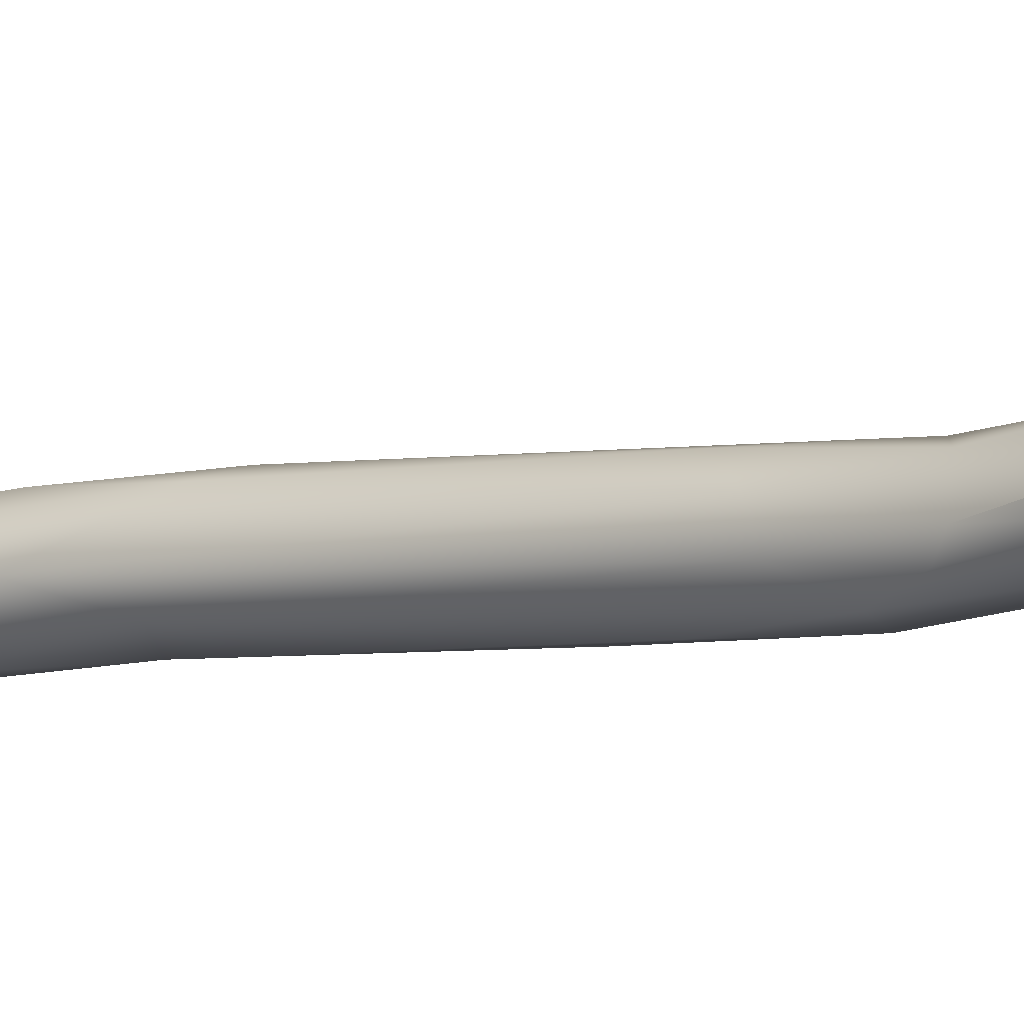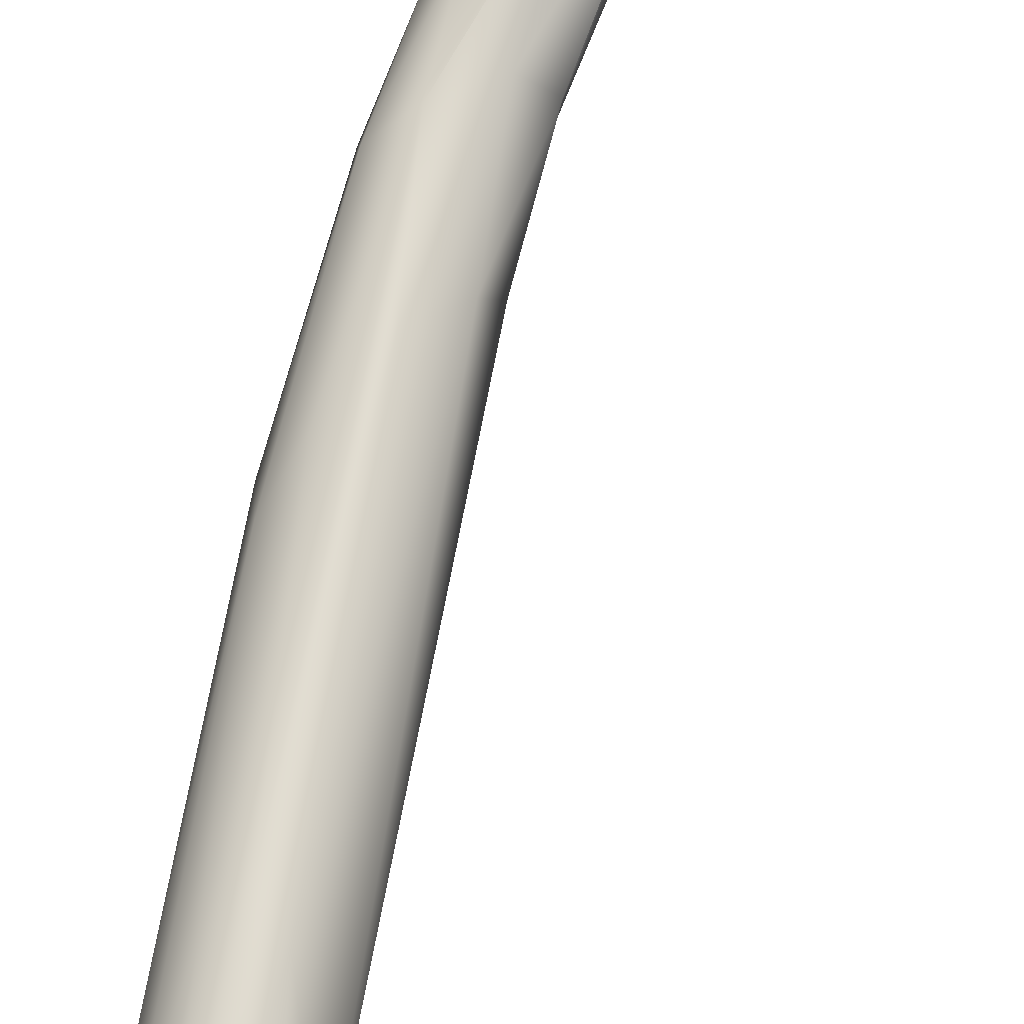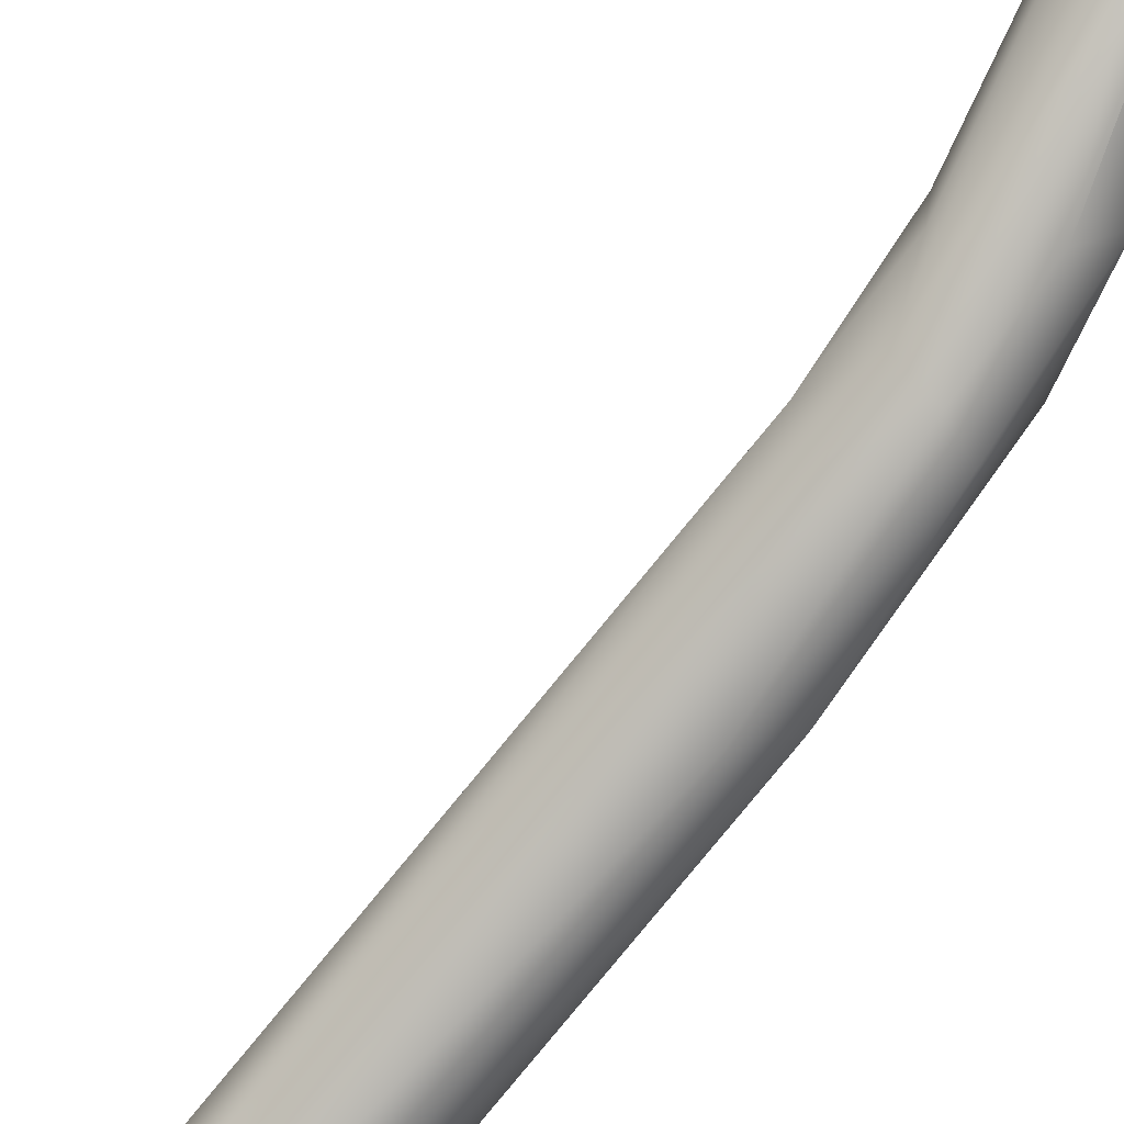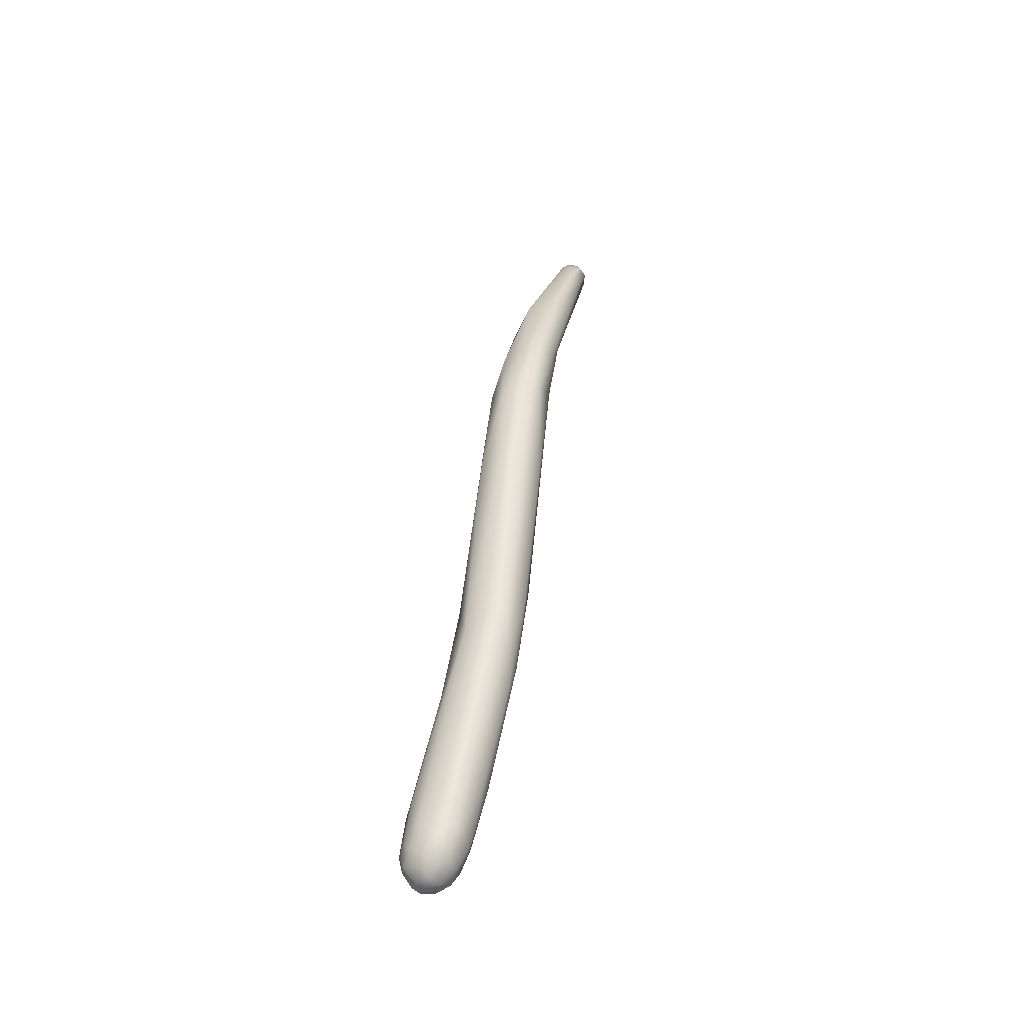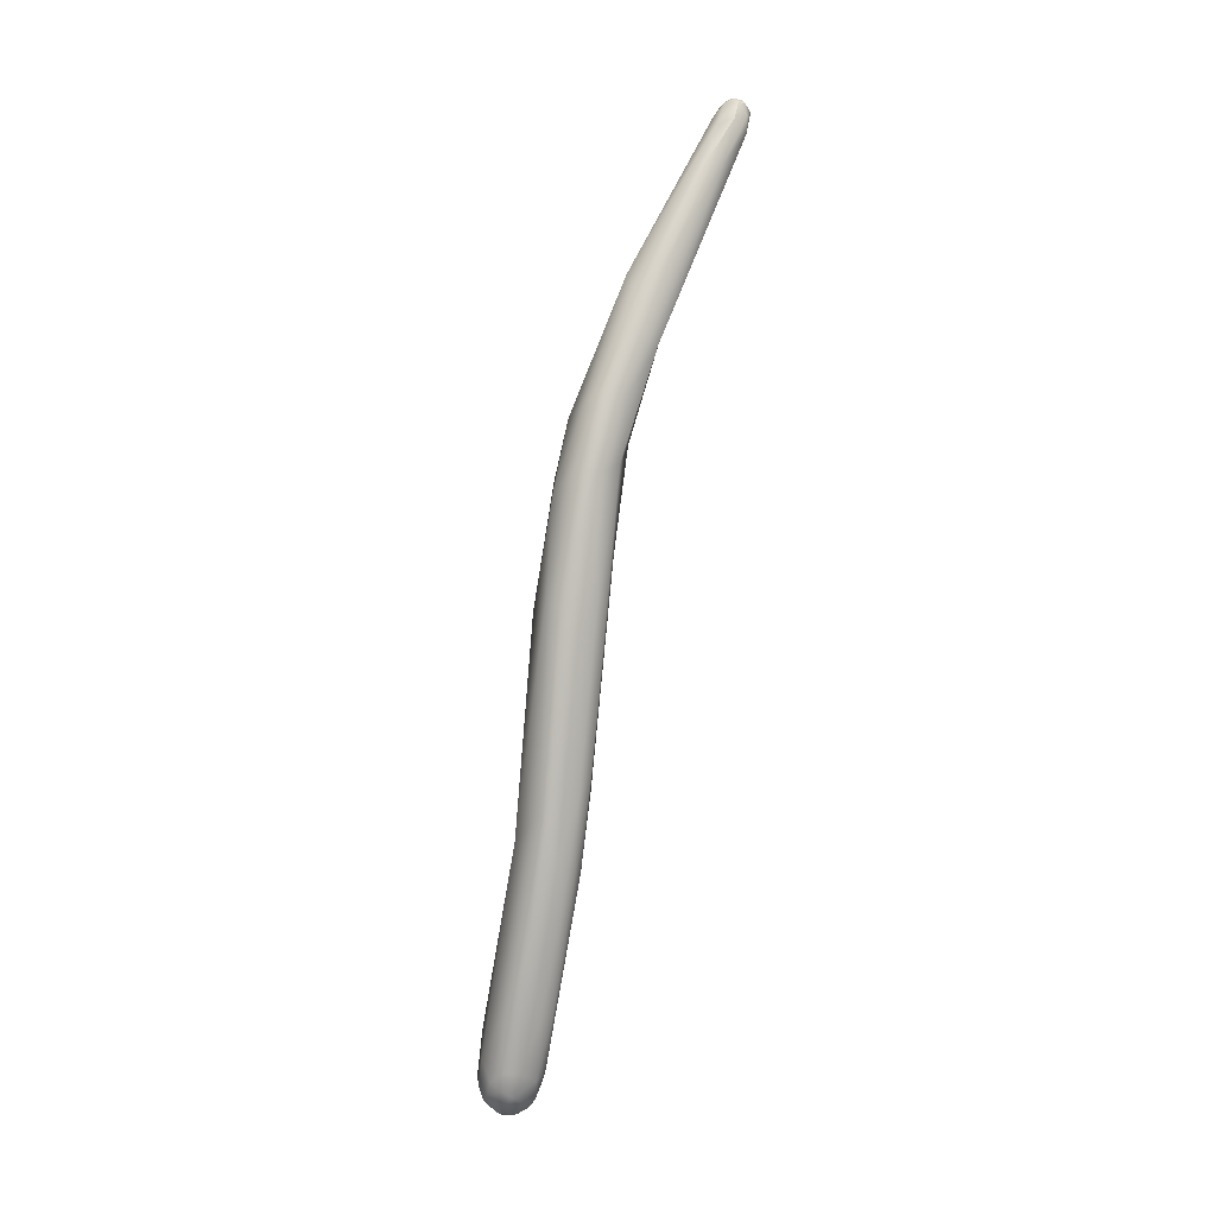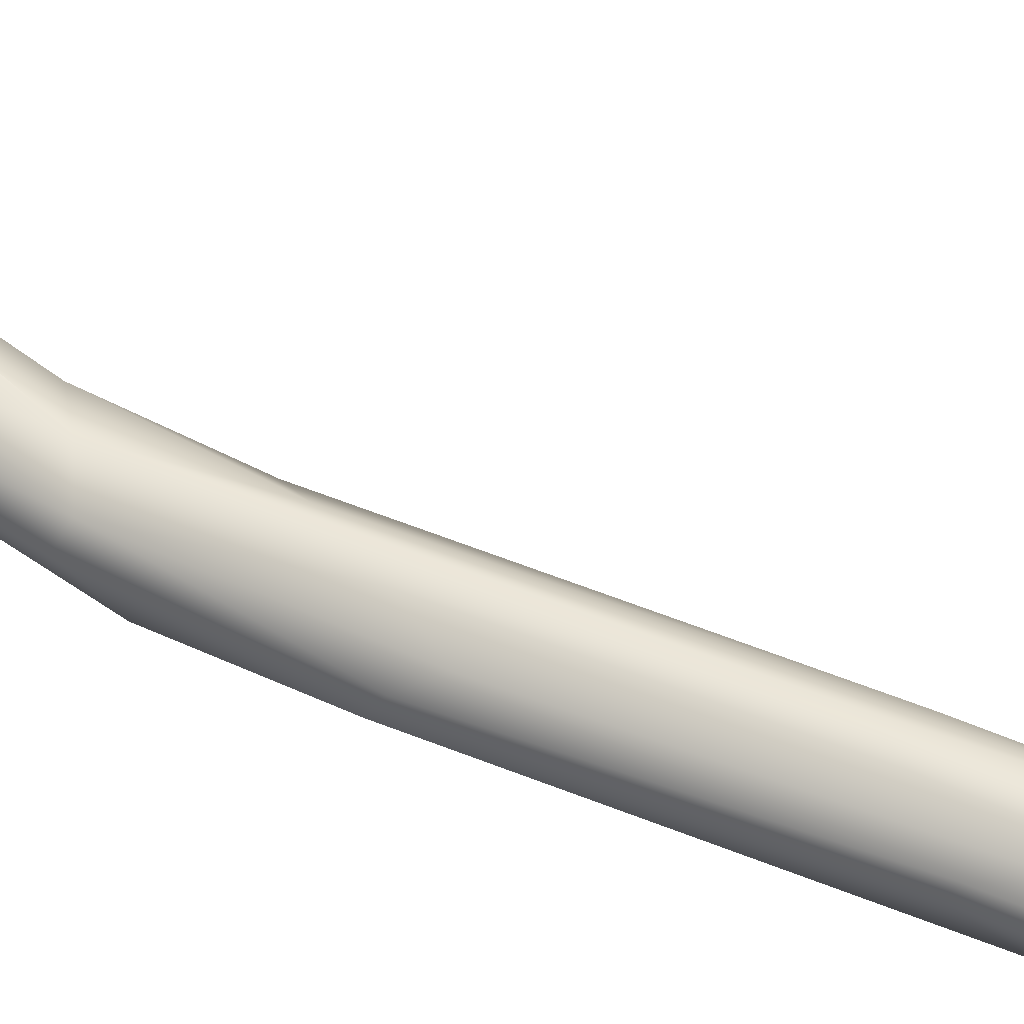
<metadata>
{"format":"obj","ext":"obj","renderer":"f3d","projection":"perspective","resolution":1024,"background":"white","views":[{"elev":6.7,"azim":-56.5,"up":"+Y"},{"elev":62.4,"azim":-169.4,"up":"+Y"},{"elev":-71.0,"azim":-39.3,"up":"+Y"},{"elev":-37.1,"azim":74.2,"up":"+Z"},{"elev":2.9,"azim":106.9,"up":"+Z"},{"elev":34.7,"azim":114.2,"up":"+Y"}]}
</metadata>
<code>
v -31.47 -96.69 1344
v -32.4 -95.95 1345
v -32.2 -95.35 1344
v -32.04 -94.43 1344
v -31.56 -94.28 1344
v -30.42 -95.64 1345
v -32.65 -95.46 1346
v -32.82 -95.09 1345
v -32.69 -94.67 1345
v -32.59 -95.05 1346
v -32.18 -95.92 1346
v -32.18 -95.45 1346
v -32.19 -94.65 1346
v -32.15 -94.2 1346
v -31.78 -95.84 1346
v -31.79 -95.45 1346
v -31.81 -95.05 1346
v -31.79 -94.43 1346
v -31.24 -96 1345
v -31.4 -95.45 1346
v -31.37 -94.7 1346
v -31.37 -94.21 1345
v -30.76 -94.73 1345
v -27.42 -106.7 1294
v -27.58 -106.1 1295
v -27.47 -105.9 1293
v -27.61 -105.4 1294
v -27.34 -105 1293
v -27.25 -104.5 1295
v -27.13 -100.6 1328
v -28.06 -100 1333
v -27.49 -99.76 1337
v -28.27 -98.65 1334
v -29.93 -95.14 1343
v -29.27 -95.94 1343
v -26.97 -106.9 1293
v -26.98 -106.3 1292
v -26.6 -107.4 1294
v -26.57 -106.7 1292
v -26.55 -106.2 1292
v -26.16 -107.5 1294
v -26.21 -107.3 1293
v -25.75 -107.3 1293
v -25.8 -106.7 1292
v -25.79 -106.2 1292
v -25 -107.2 1294
v -25.03 -107 1293
v -25.01 -106.2 1292
v -24.43 -106.6 1293
v -26.94 -106.8 1296
v -26.14 -107.2 1296
v -25.41 -107.4 1294
v -25.32 -107.1 1297
v -24.57 -106.9 1295
v -23.97 -106.2 1294
v -26.96 -105.8 1292
v -26.95 -105.2 1293
v -26.56 -104.3 1293
v -26.2 -105.5 1292
v -26.2 -104.7 1293
v -25.77 -104.7 1292
v -25.78 -104.3 1293
v -25.38 -105.5 1292
v -24.99 -104.7 1293
v -24.4 -105.5 1293
v -24.3 -105 1293
v -23.97 -105.5 1294
v -26.53 -103.8 1295
v -25.76 -103.7 1295
v -24.97 -104 1294
v -24.03 -104.6 1295
v -24.93 -103 1298
v -24.19 -103.5 1298
v -25.03 -105.8 1303
v -26.65 -104.7 1303
v -26.8 -103.1 1306
v -25.84 -105.4 1304
v -26.43 -103.8 1309
v -25.02 -104.8 1309
v -24.23 -103.8 1319
v -25.72 -103.3 1322
v -25.05 -103 1326
v -25.04 -101.5 1305
v -24.23 -101.6 1305
v -25.49 -101.1 1310
v -24.58 -100.8 1311
v -25.07 -99.73 1322
v -26.8 -101.5 1324
v -26.35 -100.4 1323
v -26.95 -101.4 1328
v -26.26 -102.4 1326
v -25.08 -102.2 1329
v -24.15 -101 1330
v -24.22 -99.81 1331
v -27.03 -101 1333
v -26.22 -99.29 1328
v -24.65 -99.26 1327
v -26.98 -97.87 1333
v -24.85 -98.92 1330
v -26.02 -98.91 1336
v -26.84 -97.51 1337
v -23.73 -105.4 1295
v -23.52 -105.4 1298
v -23.16 -103.8 1301
v -23.86 -104.7 1307
v -22.86 -103.1 1309
v -23.85 -102.6 1325
v -23.81 -102.2 1304
v -23.25 -102.2 1306
v -23.79 -101.2 1310
v -22.86 -102.6 1308
v -23.05 -101.1 1318
v -23.81 -100.2 1320
v -23.03 -102.7 1320
v -22.78 -101.8 1319
v -23.52 -100.3 1326
v -23.34 -101.1 1327
v -31.47 -96.69 1344
v -32.69 -94.67 1345
v -32.59 -95.05 1346
v -32.59 -95.05 1346
v -32.19 -94.65 1346
v -32.19 -94.65 1346
v -32.19 -94.65 1346
v -32.15 -94.2 1346
v -31.81 -95.05 1346
v -31.79 -94.43 1346
v -31.37 -94.7 1346
v -30.76 -94.73 1345
v -27.49 -99.76 1337
v -28.27 -98.65 1334
v -26.98 -97.87 1333
g grp1
f 31 1 2
f 32 19 118
f 3 2 8
f 9 3 8
f 4 9 14
f 2 1 11
f 31 2 3
f 3 9 4
f 5 4 14
f 98 4 5
f 98 3 4
f 34 5 22
f 22 23 34
f 2 7 8
f 7 10 8
f 8 10 119
f 7 2 11
f 11 12 7
f 7 12 120
f 119 10 13
f 119 13 125
f 11 118 15
f 15 12 11
f 12 15 16
f 16 17 12
f 17 121 12
f 17 122 121
f 18 14 123
f 126 127 124
f 15 118 19
f 15 19 20
f 16 15 20
f 20 126 16
f 20 21 126
f 18 22 14
f 18 128 22
f 21 127 126
f 14 22 5
f 6 20 19
f 6 129 21
f 20 6 21
f 128 23 22
f 36 24 26
f 37 36 26
f 24 25 26
f 26 56 37
f 26 25 27
f 38 50 24
f 36 38 24
f 24 50 25
f 25 50 75
f 75 76 25
f 50 77 75
f 28 57 26
f 28 26 27
f 27 29 28
f 56 26 57
f 25 76 27
f 27 76 29
f 96 89 30
f 30 31 33
f 90 31 30
f 131 96 30
f 98 96 131
f 98 131 3
f 33 31 3
f 95 1 31
f 118 95 32
f 132 5 34
f 35 101 34
f 34 23 35
f 35 129 6
f 39 37 40
f 39 36 37
f 37 56 40
f 36 39 42
f 41 38 42
f 38 36 42
f 40 45 44
f 44 39 40
f 41 42 43
f 42 39 44
f 44 43 42
f 44 47 43
f 44 48 47
f 45 63 48
f 48 44 45
f 41 43 52
f 43 46 52
f 43 47 46
f 46 54 52
f 47 49 46
f 46 49 54
f 48 49 47
f 65 49 48
f 63 65 48
f 49 65 67
f 49 67 55
f 38 51 50
f 51 38 41
f 50 51 77
f 41 52 51
f 52 53 51
f 52 54 53
f 55 103 54
f 55 54 49
f 54 105 53
f 103 105 54
f 74 53 105
f 53 74 51
f 59 40 56
f 56 57 59
f 59 57 60
f 60 57 58
f 57 28 58
f 45 40 59
f 60 58 62
f 63 45 59
f 63 59 61
f 61 59 60
f 61 60 62
f 69 62 58
f 63 61 64
f 64 61 62
f 62 70 64
f 70 62 69
f 65 63 64
f 65 64 66
f 70 66 64
f 67 65 66
f 58 28 68
f 28 29 68
f 68 29 85
f 68 85 83
f 58 68 69
f 68 83 69
f 69 83 72
f 70 69 72
f 73 70 72
f 70 73 71
f 67 71 102
f 67 66 71
f 71 66 70
f 73 72 108
f 29 76 85
f 74 77 51
f 74 79 77
f 76 75 78
f 75 77 78
f 74 105 79
f 79 78 77
f 78 79 81
f 105 80 79
f 78 88 76
f 78 91 88
f 105 114 80
f 79 80 81
f 81 80 82
f 82 91 81
f 107 82 80
f 82 107 92
f 114 107 80
f 72 83 84
f 84 108 72
f 83 85 86
f 84 83 86
f 110 108 84
f 86 110 84
f 85 76 89
f 85 87 86
f 113 110 86
f 89 76 88
f 86 87 97
f 81 91 78
f 89 87 85
f 97 113 86
f 91 90 88
f 96 87 89
f 96 97 87
f 91 95 31
f 91 31 90
f 30 88 90
f 89 88 30
f 95 91 82
f 82 92 95
f 117 93 107
f 92 32 95
f 107 93 92
f 93 100 130
f 93 130 92
f 100 93 94
f 97 96 98
f 116 113 97
f 116 97 99
f 99 94 116
f 97 132 99
f 132 34 99
f 101 94 99
f 100 94 101
f 101 99 34
f 130 6 19
f 35 100 101
f 100 35 6
f 100 6 130
f 102 55 67
f 55 102 103
f 104 71 73
f 108 104 73
f 103 102 104
f 102 71 104
f 103 106 105
f 103 104 106
f 104 109 111
f 106 104 111
f 106 114 105
f 109 104 108
f 109 110 112
f 108 110 109
f 109 112 111
f 110 113 112
f 106 111 115
f 106 115 114
f 111 112 115
f 113 116 112
f 117 114 115
f 116 115 112
f 114 117 107
f 115 116 117
f 116 94 117
f 117 94 93

</code>
